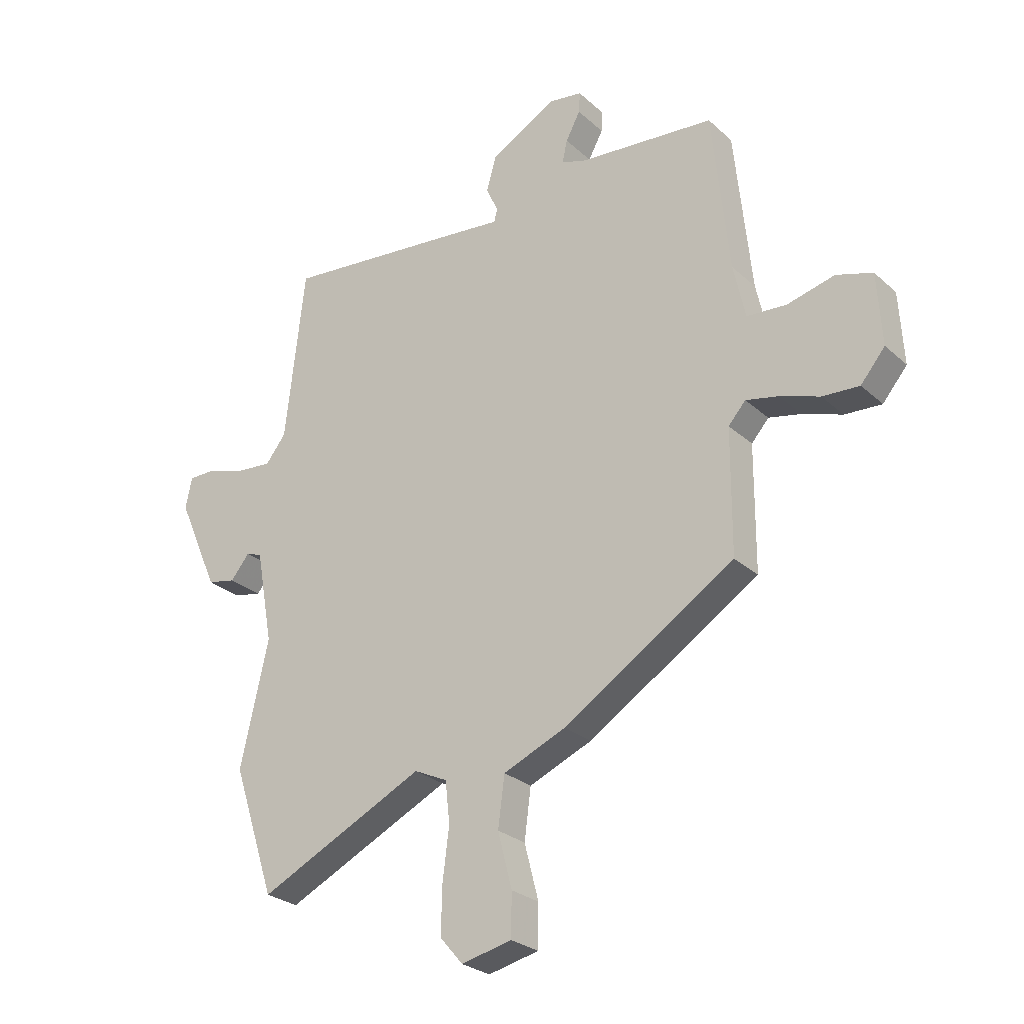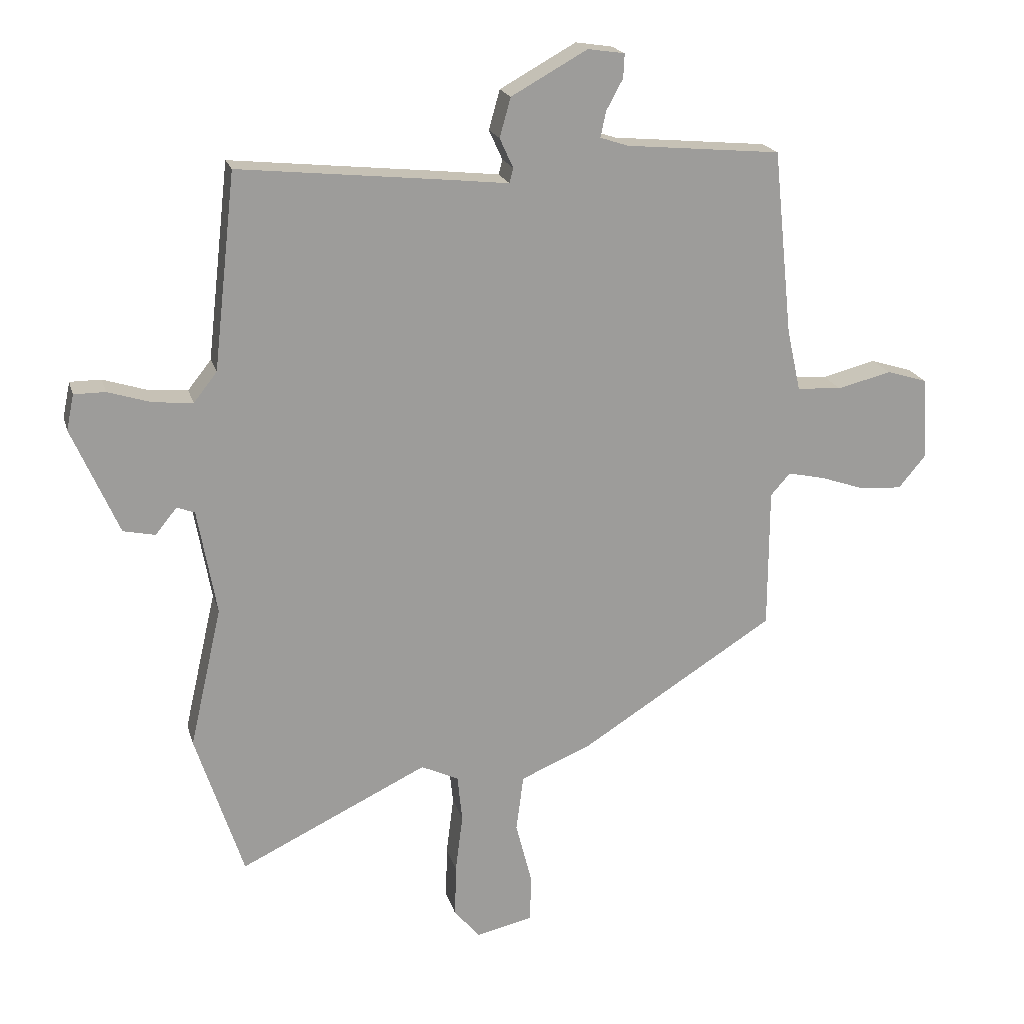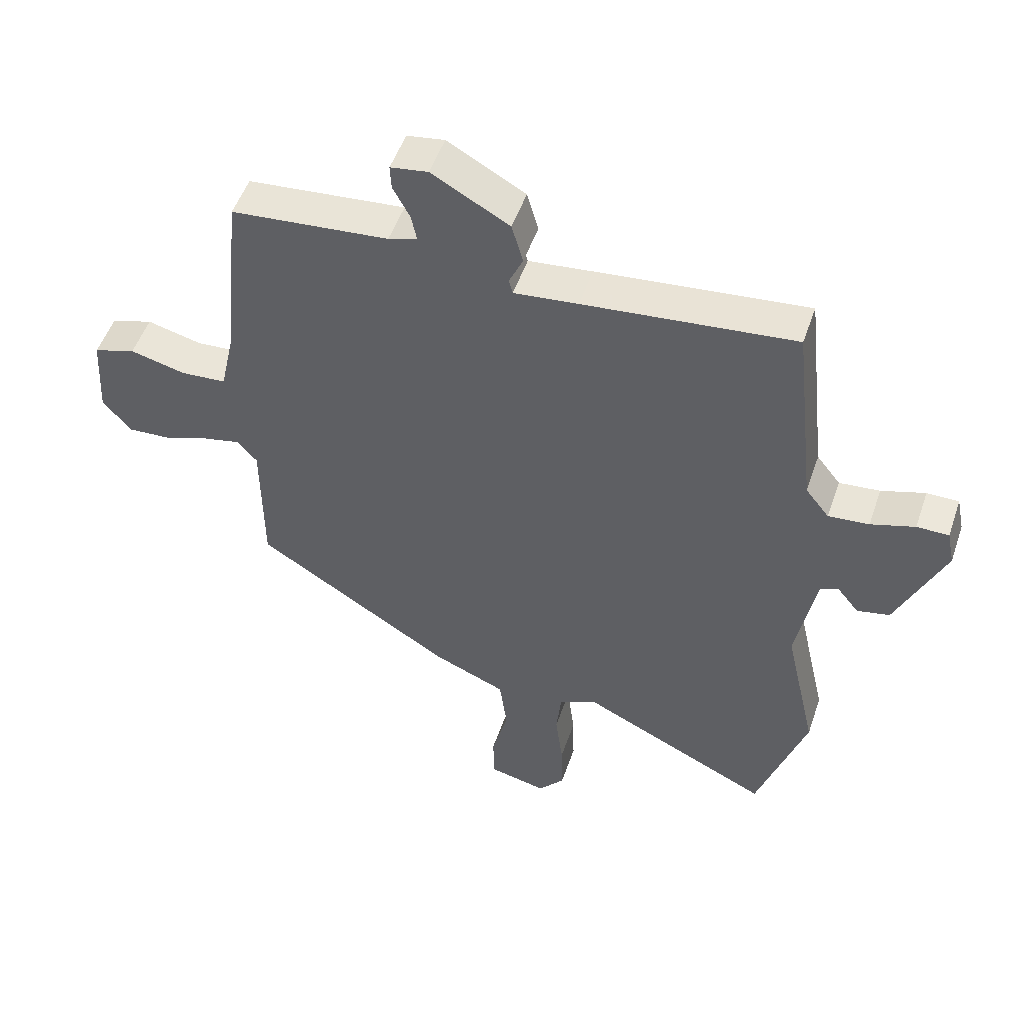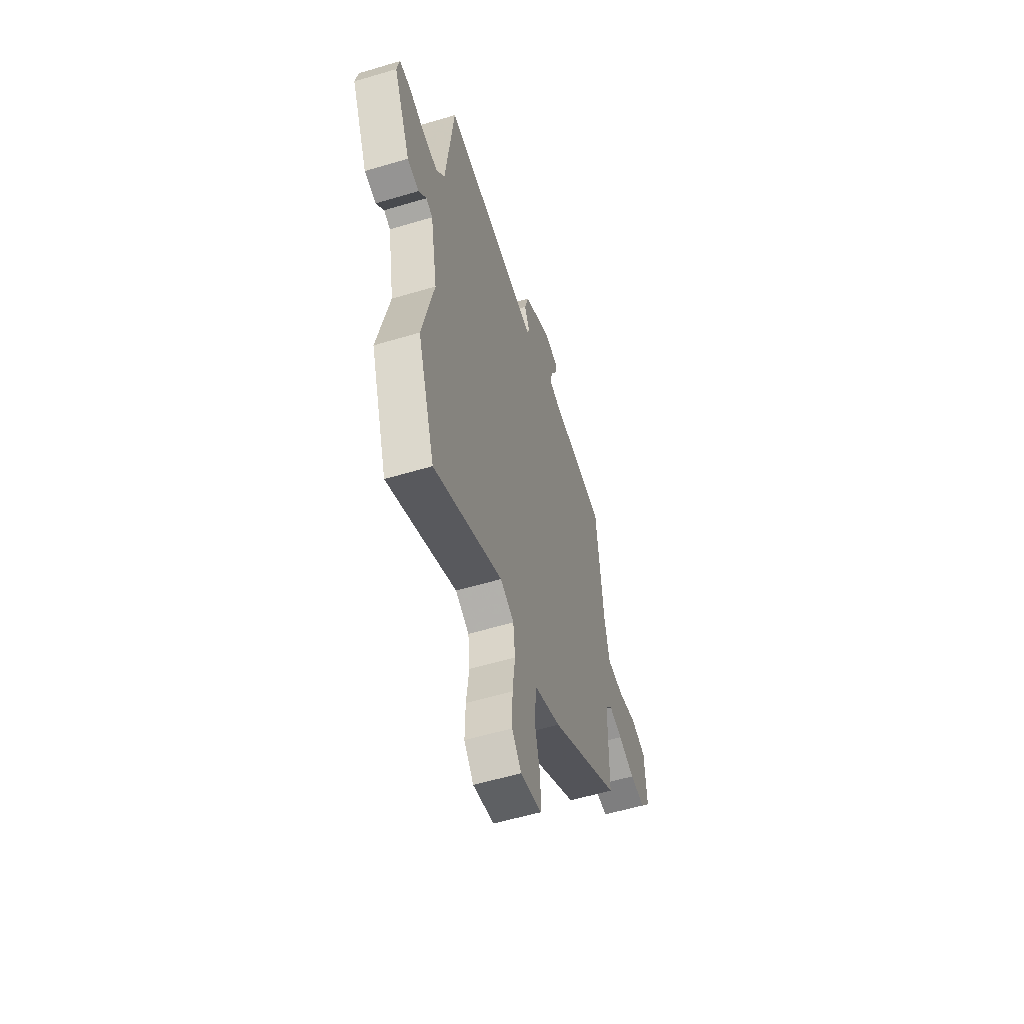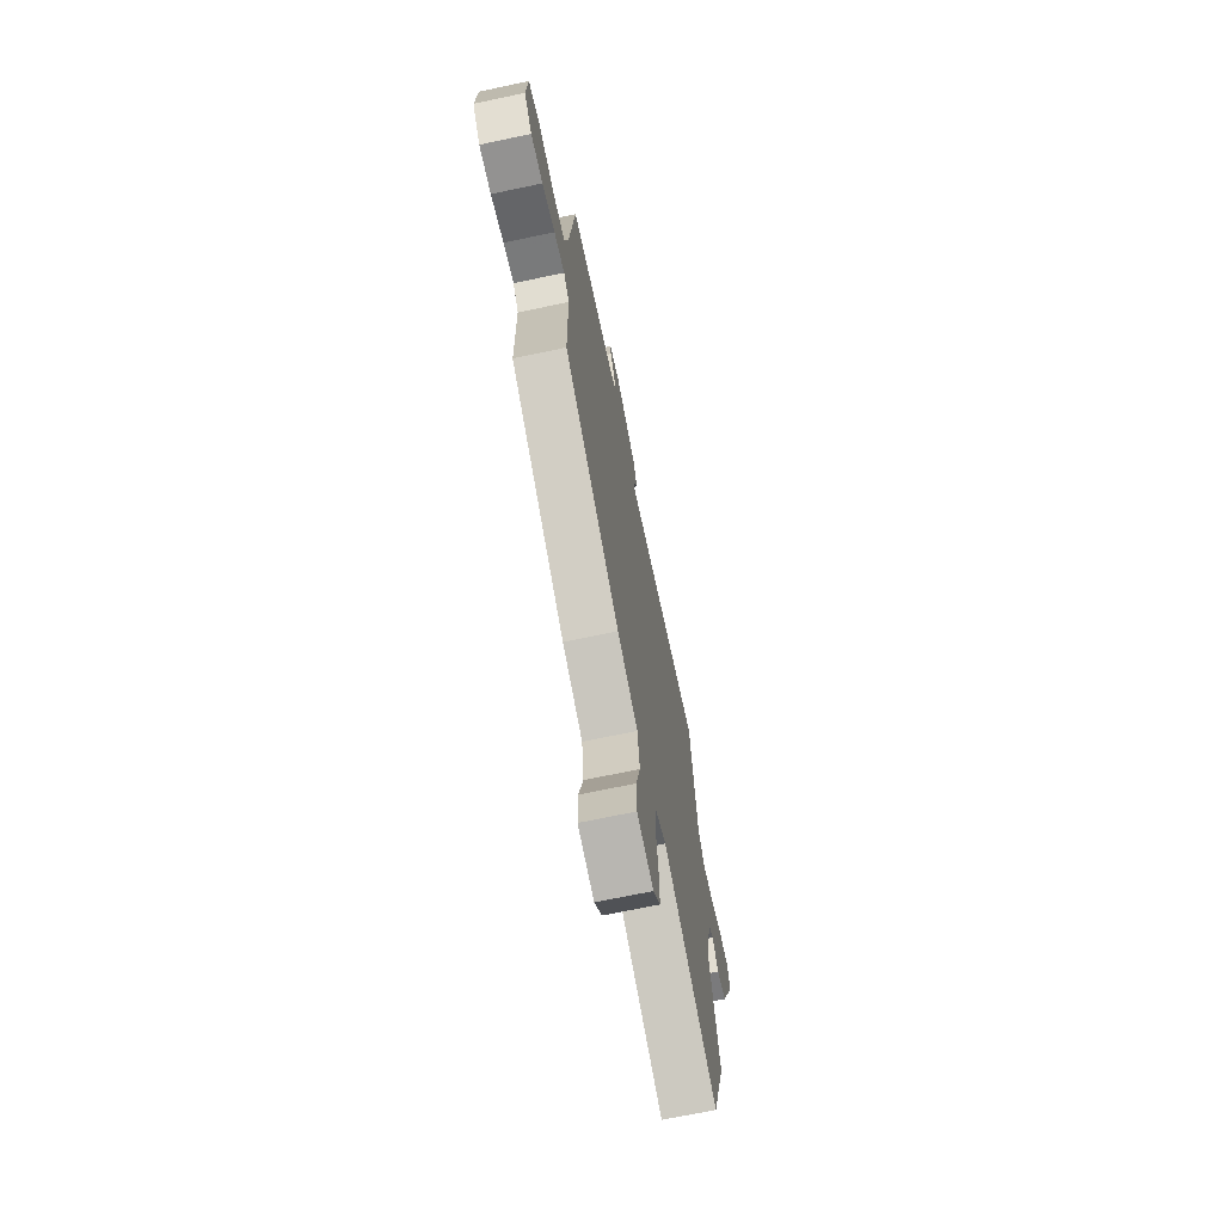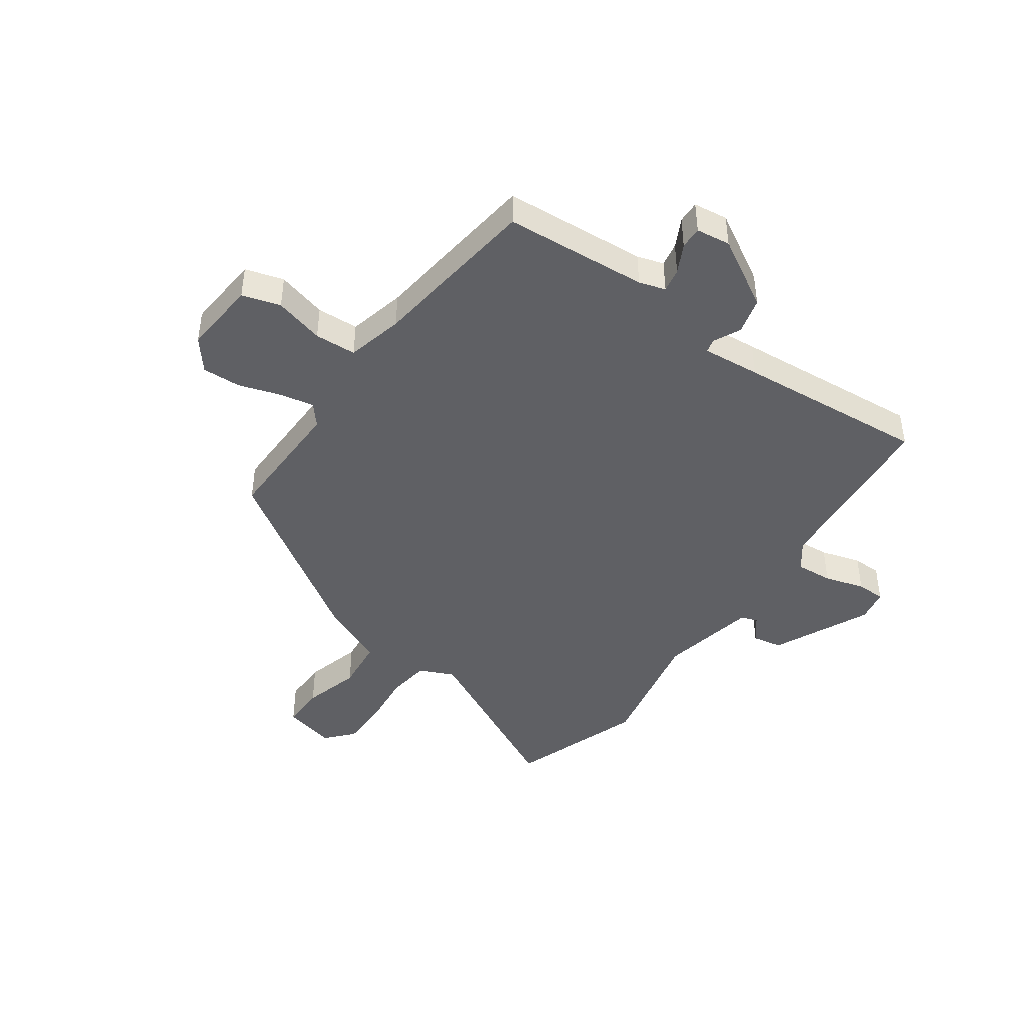
<metadata>
{"format":"obj","ext":"obj","renderer":"f3d","projection":"perspective","resolution":1024,"background":"white","views":[{"elev":-26.8,"azim":-143.8,"up":"+Z"},{"elev":19.6,"azim":165.6,"up":"+Z"},{"elev":51.2,"azim":18.7,"up":"+Z"},{"elev":-56.3,"azim":107.4,"up":"+Z"},{"elev":-69.7,"azim":-78.1,"up":"+Z"},{"elev":-44.1,"azim":-36.4,"up":"+Y"}]}
</metadata>
<code>
v -0.469 0.07 -0.306
v -0.47 0.07 -0.077
v -0.502 0.07 -0.041
v -0.562 0.07 -0.054
v -0.635 0.07 -0.079
v -0.703 0.07 -0.083
v -0.748 0.07 -0.029
v -0.74 0.07 0.104
v -0.673 0.07 0.125
v -0.585 0.07 0.103
v -0.512 0.07 0.108
v -0.49 0.07 0.208
v -0.459 0.07 0.509
v -0.207 0.07 0.532
v -0.161 0.07 0.547
v -0.17 0.07 0.589
v -0.197 0.07 0.639
v -0.199 0.07 0.678
v -0.139 0.07 0.687
v -0.015 0.07 0.618
v 0.003 0.07 0.554
v -0.019 0.07 0.506
v -0.013 0.07 0.482
v 0.089 0.07 0.493
v 0.424 0.07 0.527
v 0.46 0.07 0.208
v 0.498 0.07 0.16
v 0.563 0.07 0.166
v 0.633 0.07 0.188
v 0.684 0.07 0.188
v 0.696 0.07 0.13
v 0.62 0.07 -0.043
v 0.568 0.07 -0.054
v 0.533 0.07 -0.011
v 0.504 0.07 -0.022
v 0.473 0.07 -0.194
v 0.525 0.07 -0.423
v 0.447 0.07 -0.66
v 0.14 0.07 -0.512
v 0.079 0.07 -0.541
v 0.071 0.07 -0.617
v 0.083 0.07 -0.712
v 0.085 0.07 -0.798
v 0.043 0.07 -0.847
v -0.05 0.07 -0.826
v -0.051 0.07 -0.748
v -0.025 0.07 -0.647
v -0.037 0.07 -0.555
v -0.153 0.07 -0.506
v -0.469 0 -0.306
v -0.47 0 -0.077
v -0.502 0 -0.041
v -0.562 0 -0.054
v -0.635 0 -0.079
v -0.703 0 -0.083
v -0.748 0 -0.029
v -0.74 0 0.104
v -0.673 0 0.125
v -0.585 0 0.103
v -0.512 0 0.108
v -0.49 0 0.208
v -0.459 0 0.509
v -0.207 0 0.532
v -0.161 0 0.547
v -0.17 0 0.589
v -0.197 0 0.639
v -0.199 0 0.678
v -0.139 0 0.687
v -0.015 0 0.618
v 0.003 0 0.554
v -0.019 0 0.506
v -0.013 0 0.482
v 0.089 0 0.493
v 0.424 0 0.527
v 0.46 0 0.208
v 0.498 0 0.16
v 0.563 0 0.166
v 0.633 0 0.188
v 0.684 0 0.188
v 0.696 0 0.13
v 0.62 0 -0.043
v 0.568 0 -0.054
v 0.533 0 -0.011
v 0.504 0 -0.022
v 0.473 0 -0.194
v 0.525 0 -0.423
v 0.447 0 -0.66
v 0.14 0 -0.512
v 0.079 0 -0.541
v 0.071 0 -0.617
v 0.083 0 -0.712
v 0.085 0 -0.798
v 0.043 0 -0.847
v -0.05 0 -0.826
v -0.051 0 -0.748
v -0.025 0 -0.647
v -0.037 0 -0.555
v -0.153 0 -0.506
f 48 49 1 2
f 45 46 47
f 44 45 47
f 43 44 47
f 42 43 47
f 41 42 47
f 40 41 47 48
f 48 2 3
f 40 48 3
f 39 40 3
f 38 39 3
f 37 38 3
f 36 37 3
f 32 33 34
f 31 32 34
f 30 31 34
f 29 30 34
f 28 29 34
f 27 28 34 35
f 35 36 3
f 27 35 3
f 26 27 3
f 26 3 4
f 25 26 4
f 24 25 4
f 23 24 4
f 20 21 22
f 19 20 22
f 18 19 22
f 17 18 22
f 16 17 22
f 15 16 22 23
f 12 13 14
f 14 15 23
f 12 14 23
f 11 12 23
f 8 9 10
f 7 8 10
f 6 7 10
f 5 6 10
f 4 5 10
f 4 10 11
f 4 11 23
f 51 50 98 97
f 96 95 94
f 96 94 93
f 96 93 92
f 96 92 91
f 96 91 90
f 97 96 90 89
f 52 51 97
f 52 97 89
f 52 89 88
f 52 88 87
f 52 87 86
f 52 86 85
f 83 82 81
f 83 81 80
f 83 80 79
f 83 79 78
f 83 78 77
f 84 83 77 76
f 52 85 84
f 52 84 76
f 52 76 75
f 53 52 75
f 53 75 74
f 53 74 73
f 53 73 72
f 71 70 69
f 71 69 68
f 71 68 67
f 71 67 66
f 71 66 65
f 72 71 65 64
f 63 62 61
f 72 64 63
f 72 63 61
f 72 61 60
f 59 58 57
f 59 57 56
f 59 56 55
f 59 55 54
f 59 54 53
f 60 59 53
f 72 60 53
f 1 50 51 2
f 2 51 52 3
f 3 52 53 4
f 4 53 54 5
f 5 54 55 6
f 6 55 56 7
f 7 56 57 8
f 8 57 58 9
f 9 58 59 10
f 10 59 60 11
f 11 60 61 12
f 12 61 62 13
f 13 62 63 14
f 14 63 64 15
f 15 64 65 16
f 16 65 66 17
f 17 66 67 18
f 18 67 68 19
f 19 68 69 20
f 20 69 70 21
f 21 70 71 22
f 22 71 72 23
f 23 72 73 24
f 24 73 74 25
f 25 74 75 26
f 26 75 76 27
f 27 76 77 28
f 28 77 78 29
f 29 78 79 30
f 30 79 80 31
f 31 80 81 32
f 32 81 82 33
f 33 82 83 34
f 34 83 84 35
f 35 84 85 36
f 36 85 86 37
f 37 86 87 38
f 38 87 88 39
f 39 88 89 40
f 40 89 90 41
f 41 90 91 42
f 42 91 92 43
f 43 92 93 44
f 44 93 94 45
f 45 94 95 46
f 46 95 96 47
f 47 96 97 48
f 48 97 98 49
f 49 98 50 1

</code>
